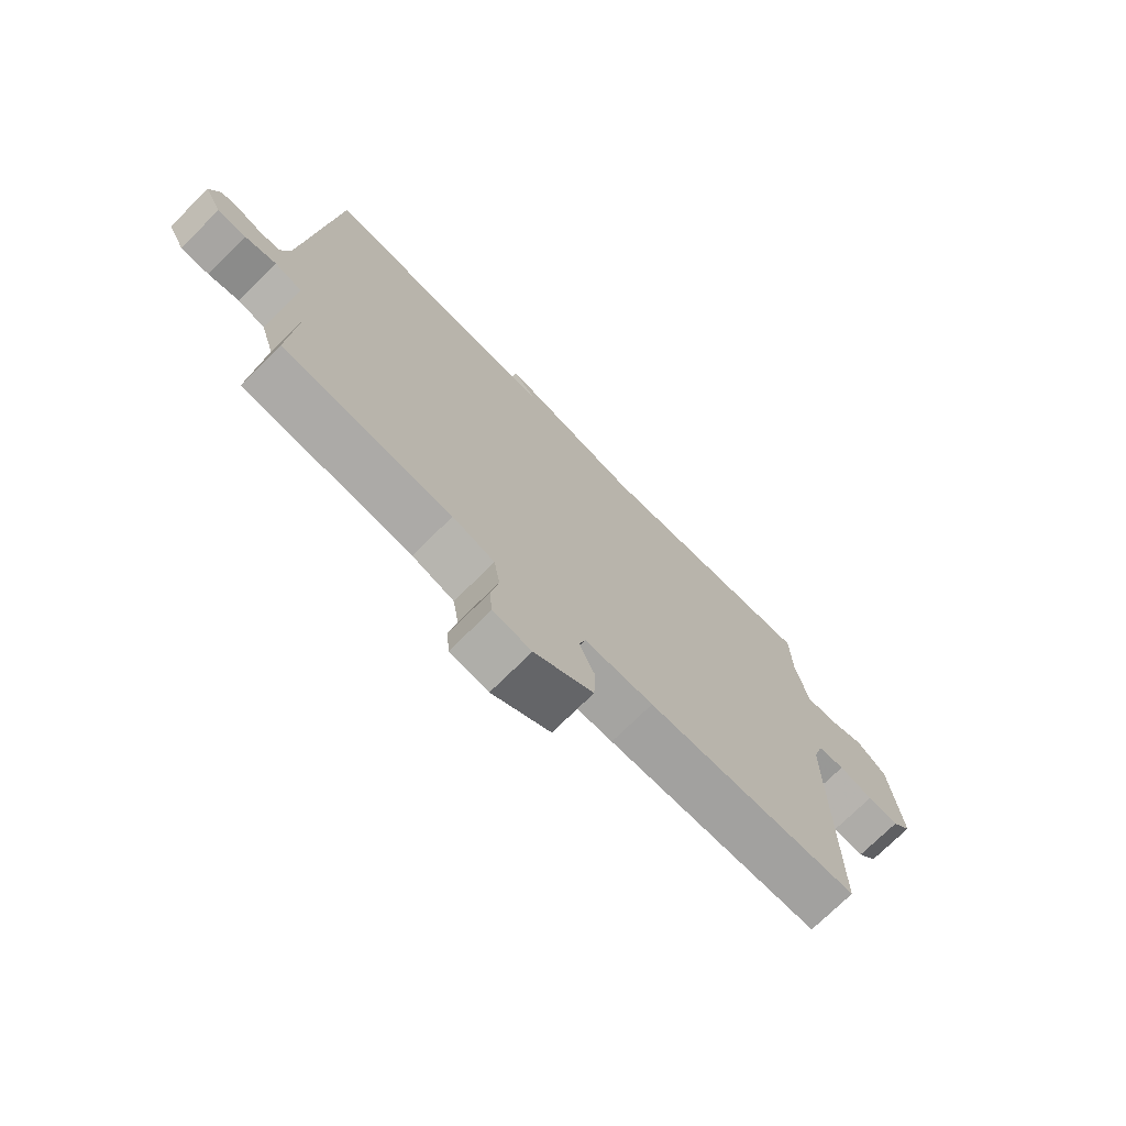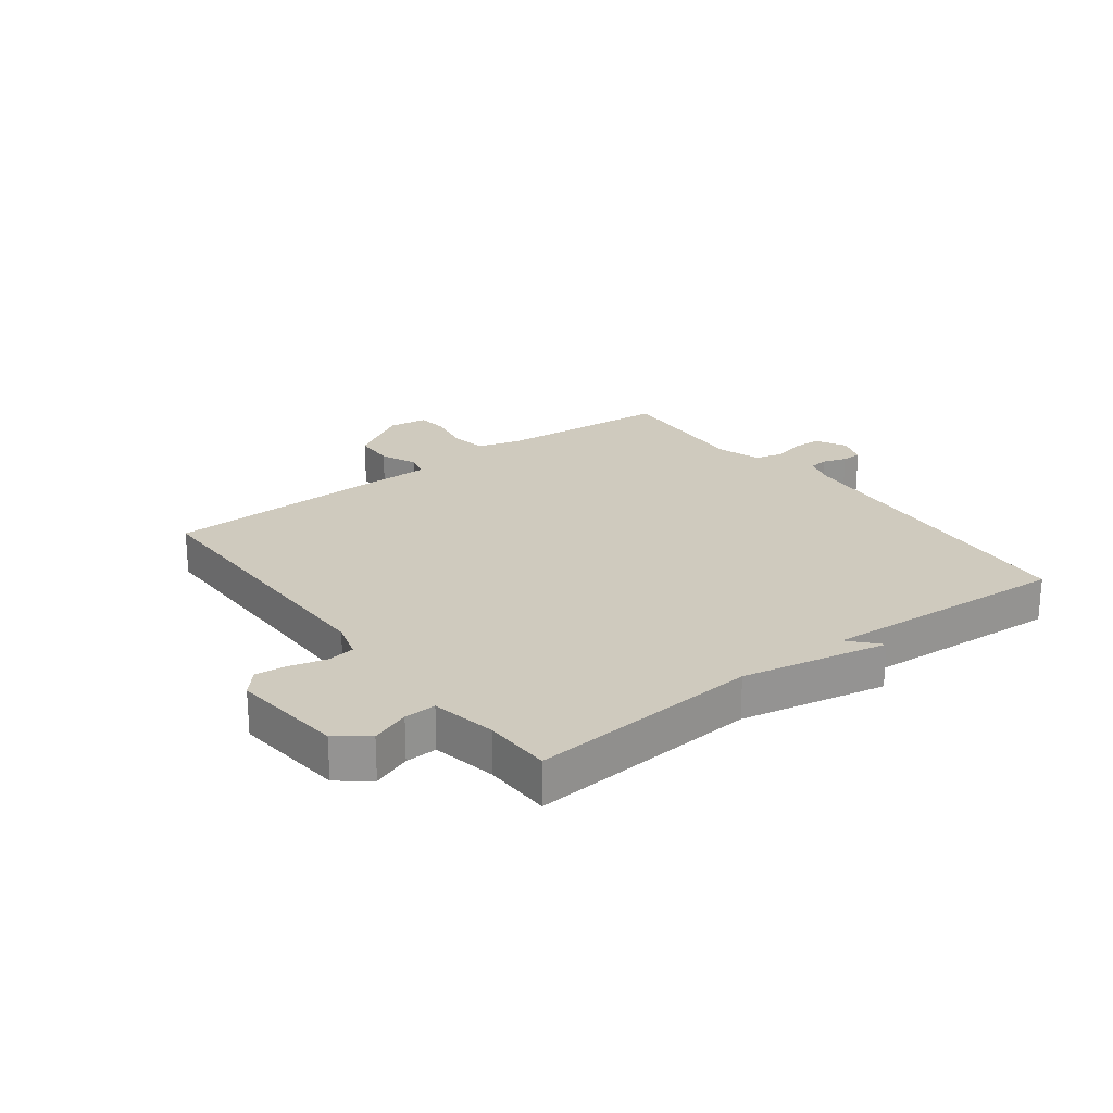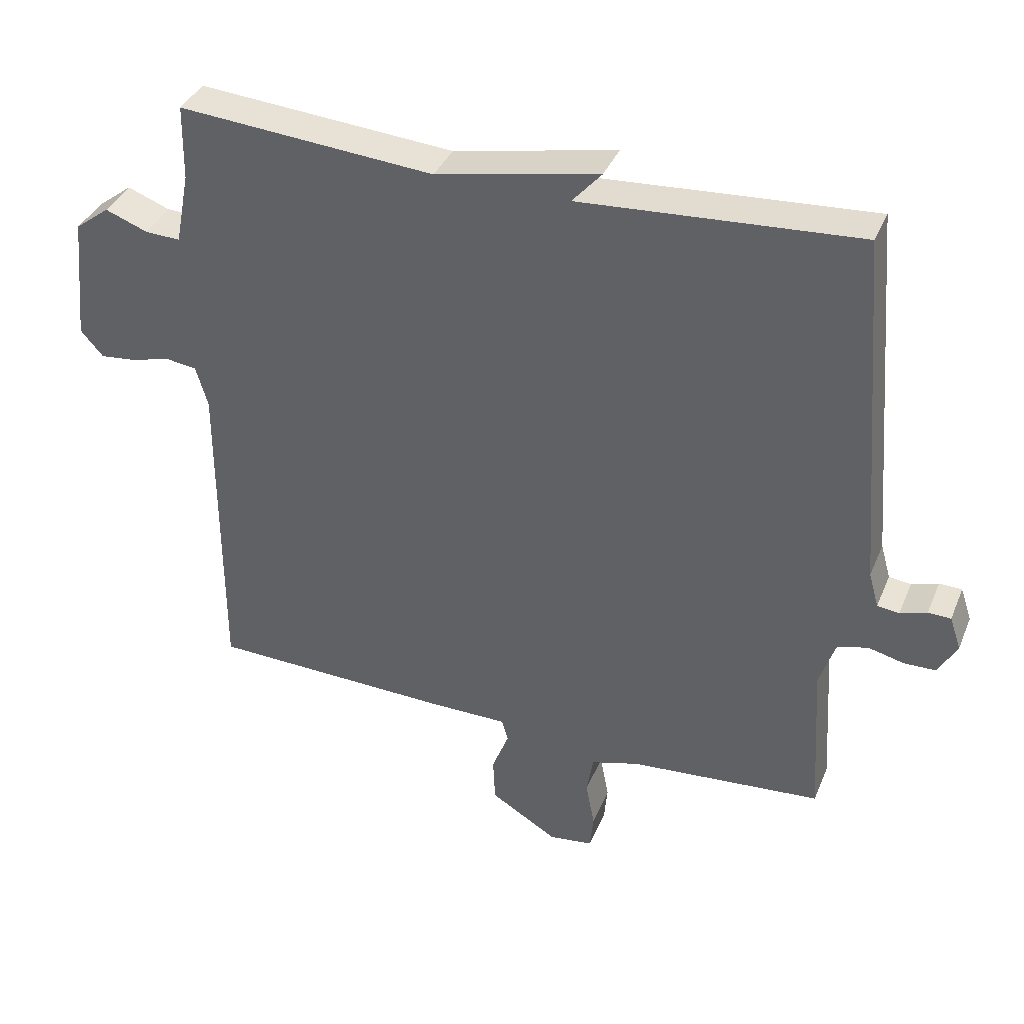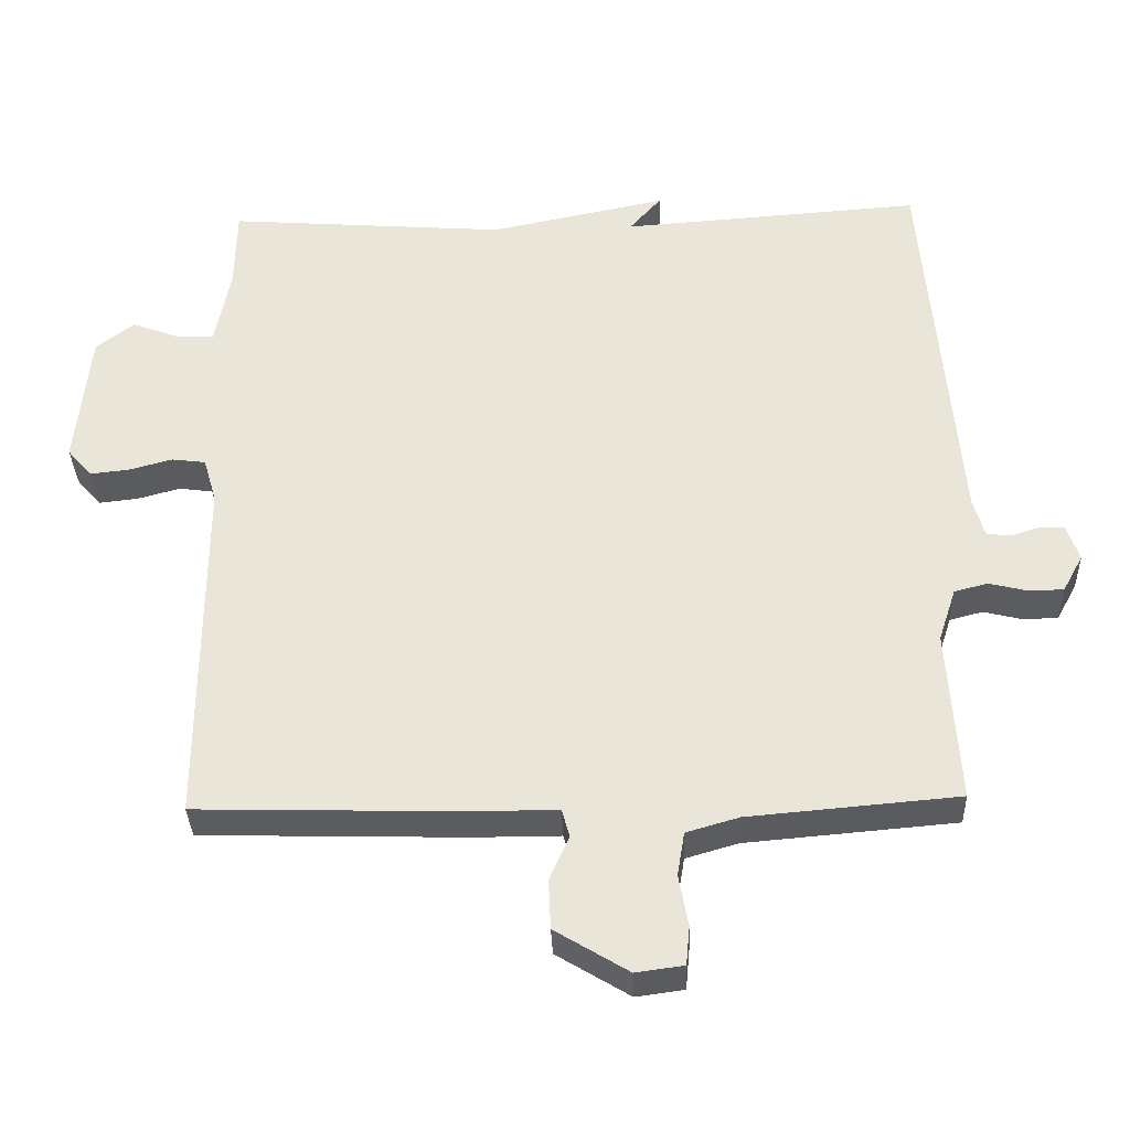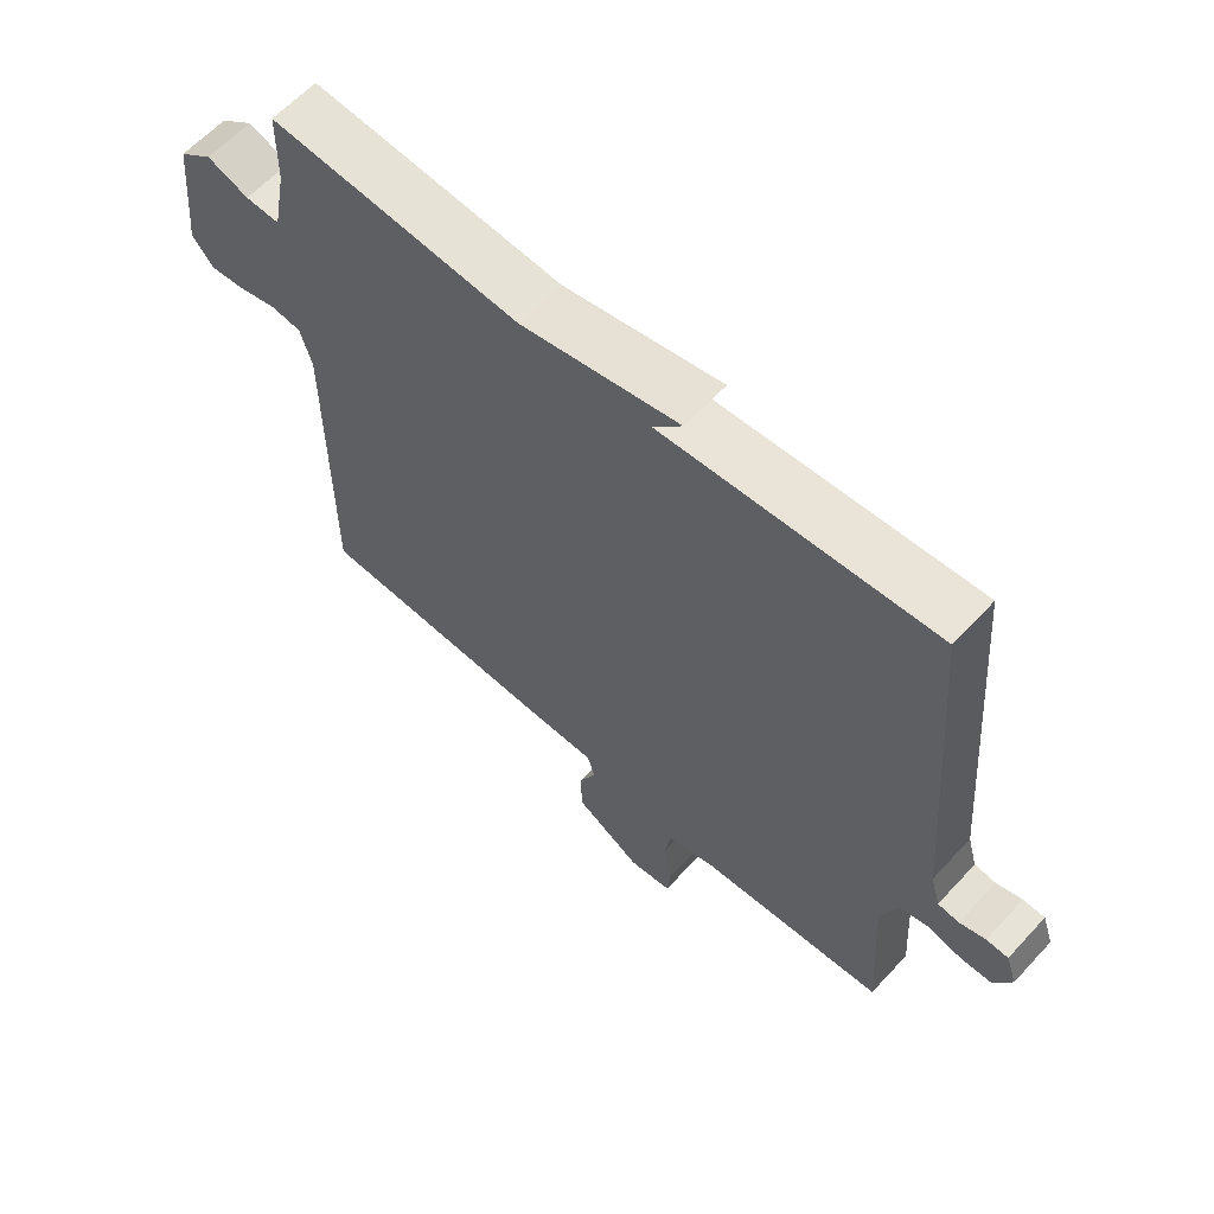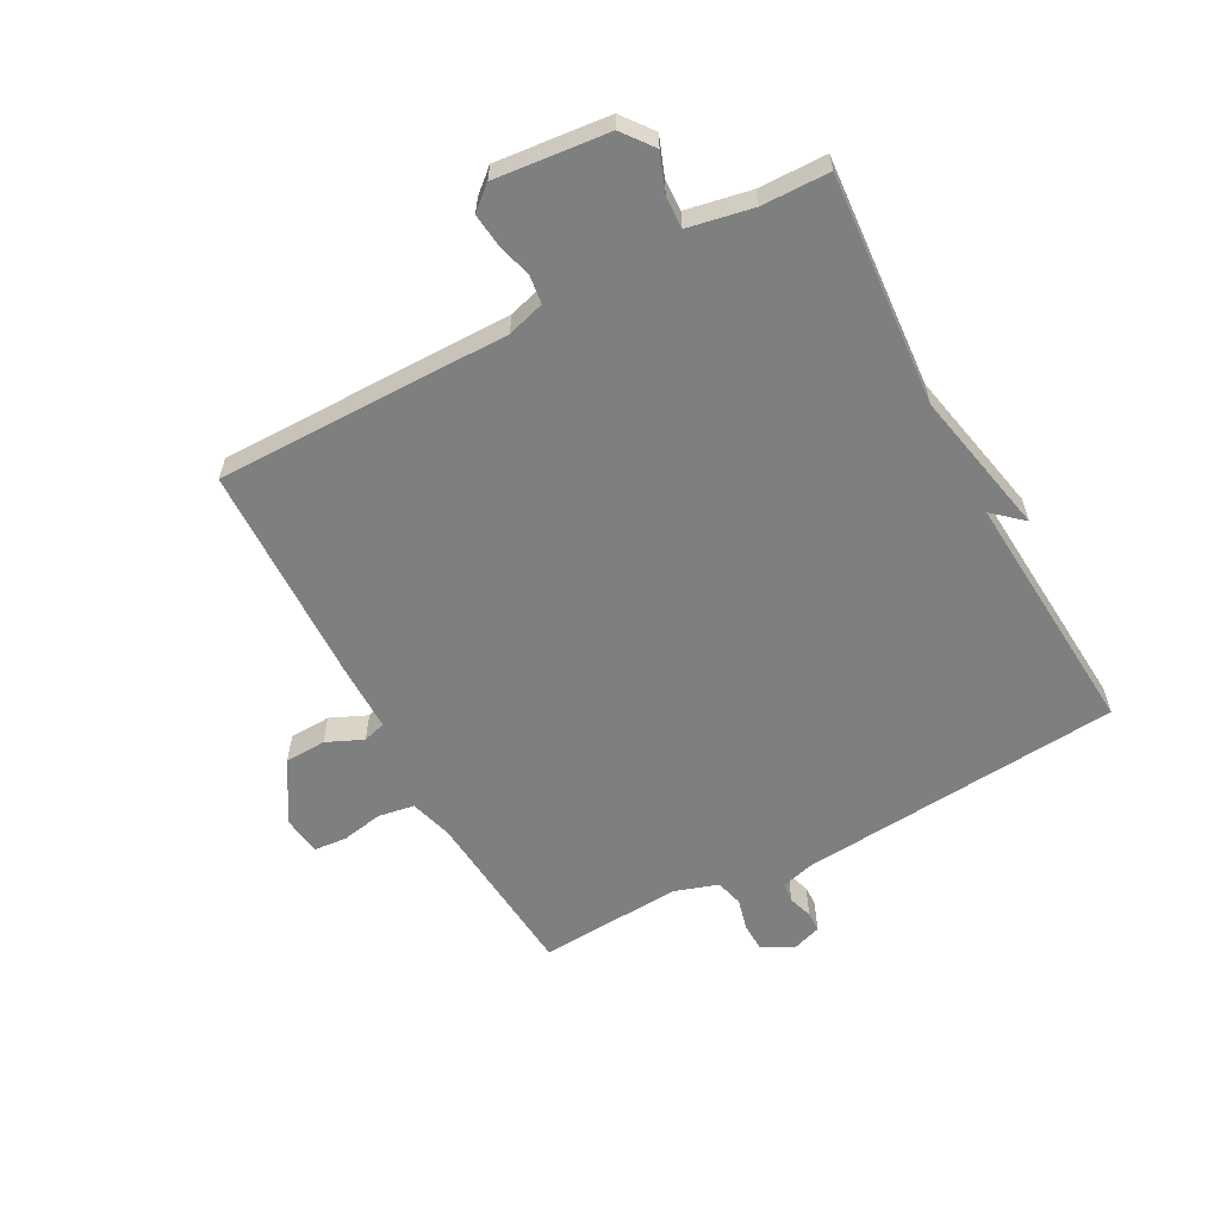
<metadata>
{"format":"obj","ext":"obj","renderer":"f3d","projection":"perspective","resolution":1024,"background":"white","views":[{"elev":-73.2,"azim":134.7,"up":"+Z"},{"elev":23.2,"azim":-37.2,"up":"+Y"},{"elev":37.6,"azim":21.0,"up":"+Z"},{"elev":-34.1,"azim":2.0,"up":"+Z"},{"elev":61.6,"azim":42.6,"up":"+Z"},{"elev":-59.6,"azim":-61.7,"up":"+Y"}]}
</metadata>
<code>
v -0.5 0.07 -0.5
v -0.499 0.07 -0.009
v -0.517 0.07 0.053
v -0.564 0.07 0.059
v -0.623 0.07 0.043
v -0.677 0.07 0.037
v -0.711 0.07 0.076
v -0.692 0.07 0.265
v -0.64 0.07 0.305
v -0.576 0.07 0.281
v -0.523 0.07 0.279
v -0.502 0.07 0.387
v -0.5 0.07 0.5
v -0.115 0.07 0.471
v 0.129 0.07 0.521
v 0.085 0.07 0.471
v 0.5 0.07 0.5
v 0.545 0.07 -0.042
v 0.56 0.07 -0.095
v 0.593 0.07 -0.099
v 0.633 0.07 -0.086
v 0.667 0.07 -0.087
v 0.684 0.07 -0.137
v 0.656 0.07 -0.188
v 0.608 0.07 -0.189
v 0.555 0.07 -0.176
v 0.509 0.07 -0.188
v 0.485 0.07 -0.261
v 0.5 0.07 -0.5
v 0.211 0.07 -0.525
v 0.139 0.07 -0.546
v 0.129 0.07 -0.606
v 0.142 0.07 -0.676
v 0.137 0.07 -0.73
v 0.071 0.07 -0.739
v -0.03 0.07 -0.678
v -0.033 0.07 -0.609
v -0.006 0.07 -0.548
v -0.017 0.07 -0.51
v -0.135 0.07 -0.51
v -0.5 0 -0.5
v -0.499 0 -0.009
v -0.517 0 0.053
v -0.564 0 0.059
v -0.623 0 0.043
v -0.677 0 0.037
v -0.711 0 0.076
v -0.692 0 0.265
v -0.64 0 0.305
v -0.576 0 0.281
v -0.523 0 0.279
v -0.502 0 0.387
v -0.5 0 0.5
v -0.115 0 0.471
v 0.129 0 0.521
v 0.085 0 0.471
v 0.5 0 0.5
v 0.545 0 -0.042
v 0.56 0 -0.095
v 0.593 0 -0.099
v 0.633 0 -0.086
v 0.667 0 -0.087
v 0.684 0 -0.137
v 0.656 0 -0.188
v 0.608 0 -0.189
v 0.555 0 -0.176
v 0.509 0 -0.188
v 0.485 0 -0.261
v 0.5 0 -0.5
v 0.211 0 -0.525
v 0.139 0 -0.546
v 0.129 0 -0.606
v 0.142 0 -0.676
v 0.137 0 -0.73
v 0.071 0 -0.739
v -0.03 0 -0.678
v -0.033 0 -0.609
v -0.006 0 -0.548
v -0.017 0 -0.51
v -0.135 0 -0.51
f 39 40 1 2
f 36 37 38
f 35 36 38
f 34 35 38
f 33 34 38
f 32 33 38
f 31 32 38 39
f 39 2 3
f 31 39 3
f 30 31 3
f 28 29 30 3
f 24 25 26
f 23 24 26
f 22 23 26
f 21 22 26
f 20 21 26
f 19 20 26 27
f 18 19 27
f 27 28 3
f 18 27 3
f 17 18 3
f 16 17 3
f 12 13 14
f 16 3 4
f 15 16 4
f 14 15 4
f 12 14 4
f 11 12 4
f 8 9 10
f 8 10 11
f 7 8 11
f 6 7 11
f 5 6 11
f 4 5 11
f 42 41 80 79
f 78 77 76
f 78 76 75
f 78 75 74
f 78 74 73
f 78 73 72
f 79 78 72 71
f 43 42 79
f 43 79 71
f 43 71 70
f 43 70 69 68
f 66 65 64
f 66 64 63
f 66 63 62
f 66 62 61
f 66 61 60
f 67 66 60 59
f 67 59 58
f 43 68 67
f 43 67 58
f 43 58 57
f 43 57 56
f 54 53 52
f 44 43 56
f 44 56 55
f 44 55 54
f 44 54 52
f 44 52 51
f 50 49 48
f 51 50 48
f 51 48 47
f 51 47 46
f 51 46 45
f 51 45 44
f 1 41 42 2
f 2 42 43 3
f 3 43 44 4
f 4 44 45 5
f 5 45 46 6
f 6 46 47 7
f 7 47 48 8
f 8 48 49 9
f 9 49 50 10
f 10 50 51 11
f 11 51 52 12
f 12 52 53 13
f 13 53 54 14
f 14 54 55 15
f 15 55 56 16
f 16 56 57 17
f 17 57 58 18
f 18 58 59 19
f 19 59 60 20
f 20 60 61 21
f 21 61 62 22
f 22 62 63 23
f 23 63 64 24
f 24 64 65 25
f 25 65 66 26
f 26 66 67 27
f 27 67 68 28
f 28 68 69 29
f 29 69 70 30
f 30 70 71 31
f 31 71 72 32
f 32 72 73 33
f 33 73 74 34
f 34 74 75 35
f 35 75 76 36
f 36 76 77 37
f 37 77 78 38
f 38 78 79 39
f 39 79 80 40
f 40 80 41 1

</code>
